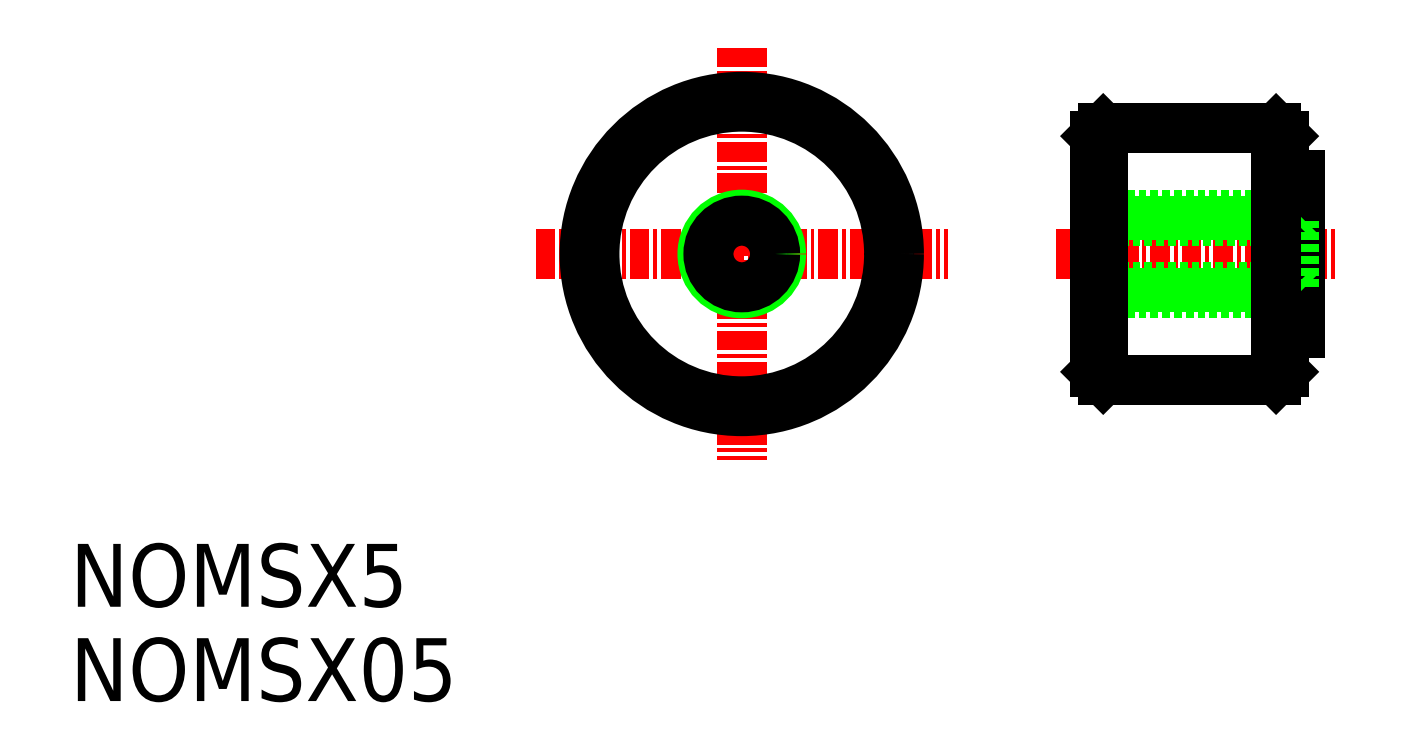
<metadata>
{"format":"dxf","ext":"dxf","renderer":"ezdxf+matplotlib","layout":"modelspace","background":"white","min_lineweight":24,"dpi":150}
</metadata>
<code>
0
SECTION
2
ENTITIES
0
LINE
8
CENTER
10
20
20
0
30
0
11
38
21
0
31
0
0
LINE
8
0
10
23
20
8
30
0
11
22.5
21
7.5
31
0
0
LINE
8
0
10
34.5
20
7.5
30
0
11
34.5
21
-7.5
31
0
0
LINE
8
0
10
34
20
8
30
0
11
34.5
21
7.5
31
0
0
LINE
8
0
10
34
20
-8
30
0
11
34.5
21
-7.5
31
0
0
LINE
8
0
10
35.5
20
5
30
0
11
35.5
21
-5
31
0
0
LINE
8
0
10
23
20
8
30
0
11
34
21
8
31
0
0
LINE
8
0
10
23
20
-8
30
0
11
34
21
-8
31
0
0
LINE
8
0
10
22.5
20
-7.5
30
0
11
23
21
-8
31
0
0
LINE
8
0
10
34
20
8
30
0
11
23
21
8
31
0
0
LINE
8
0
10
23
20
-8
30
0
11
34
21
-8
31
0
0
LINE
8
0
10
35.5
20
5
30
0
11
34.5
21
5
31
0
0
LINE
8
0
10
35.5
20
-5
30
0
11
34.5
21
-5
31
0
0
LINE
8
0
10
35.12
20
-2.121
30
0
11
22.88
21
-2.121
31
0
0
LINE
8
0
10
35.5
20
-2.5
30
0
11
22.5
21
-2.5
31
0
0
LINE
8
0
10
22.88
20
-2.121
30
0
11
22.88
21
2.121
31
0
0
LINE
8
0
10
22.88
20
-2.121
30
0
11
22.5
21
-2.5
31
0
0
LINE
8
0
10
35.12
20
-2.121
30
0
11
35.12
21
2.121
31
0
0
LINE
8
0
10
35.12
20
-2.121
30
0
11
35.5
21
-2.5
31
0
0
LINE
8
0
10
23
20
-8
30
0
11
34
21
-8
31
0
0
LINE
8
CENTER
10
-13.12
20
0
30
0
11
13.12
21
0
31
0
0
LINE
8
CENTER
10
0
20
13.12
30
0
11
0
21
-13.12
31
0
0
CIRCLE
8
0
10
0
20
0
30
0
40
10
0
CIRCLE
8
0
10
0
20
0
30
0
40
9.375
0
CIRCLE
8
0
10
0
20
0
30
0
40
2.5
0
LINE
8
0
10
35.12
20
2.121
30
0
11
22.88
21
2.121
31
0
0
LINE
8
0
10
35.5
20
2.5
30
0
11
22.5
21
2.5
31
0
0
LINE
8
0
10
22.88
20
2.121
30
0
11
22.5
21
2.5
31
0
0
LINE
8
0
10
35.12
20
2.121
30
0
11
35.5
21
2.5
31
0
0
LINE
8
0
10
22.5
20
-7.5
30
0
11
22.5
21
7.5
31
0
0
LINE
8
0
10
23
20
8
30
0
11
23
21
-8
31
0
0
LINE
8
0
10
34
20
-8
30
0
11
34
21
8
31
0
0
CIRCLE
8
0
10
0
20
0
30
0
40
2.121
0
TEXT
8
0
10
-42.73
20
-22.45
30
0
40
4
1
NOMSX5
0
TEXT
8
0
10
-42.73
20
-28.45
30
0
40
4
1
NOMSX05
0
ENDSEC
0
EOF

</code>
